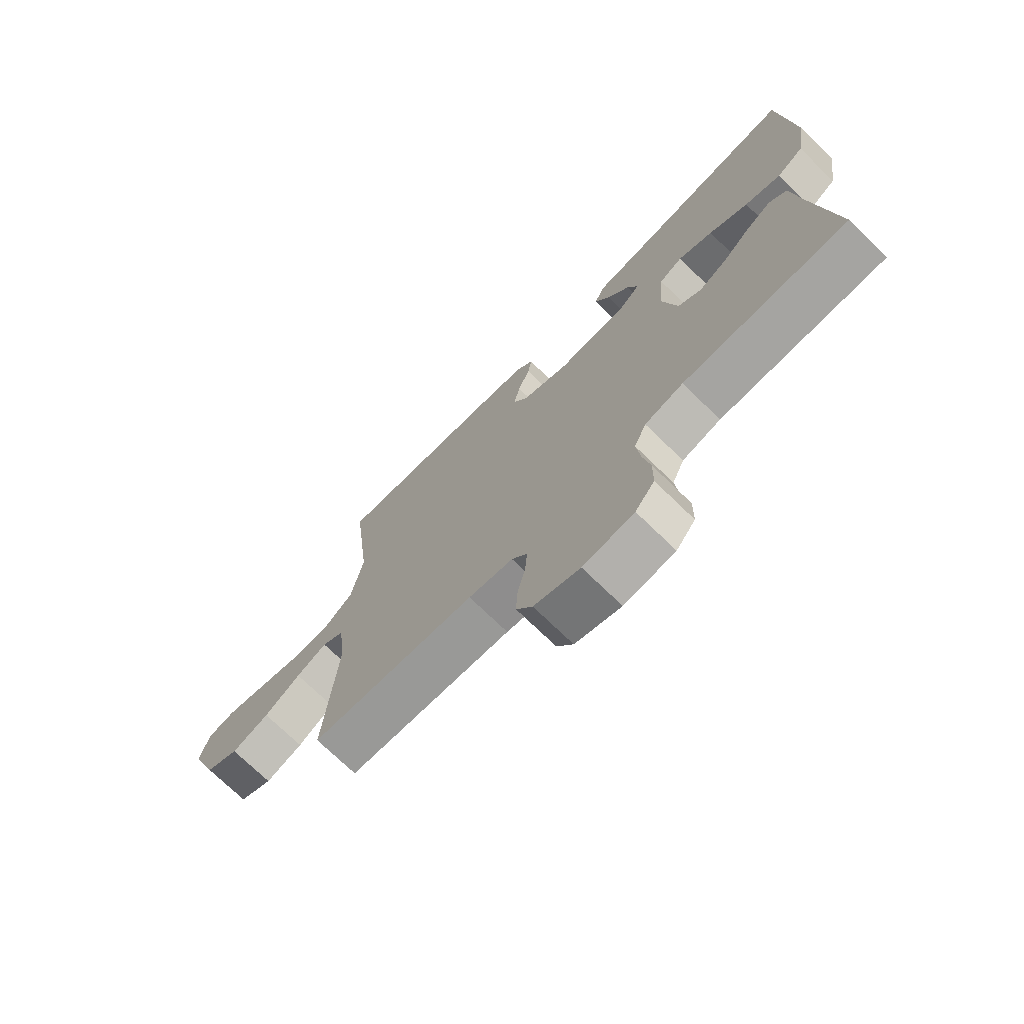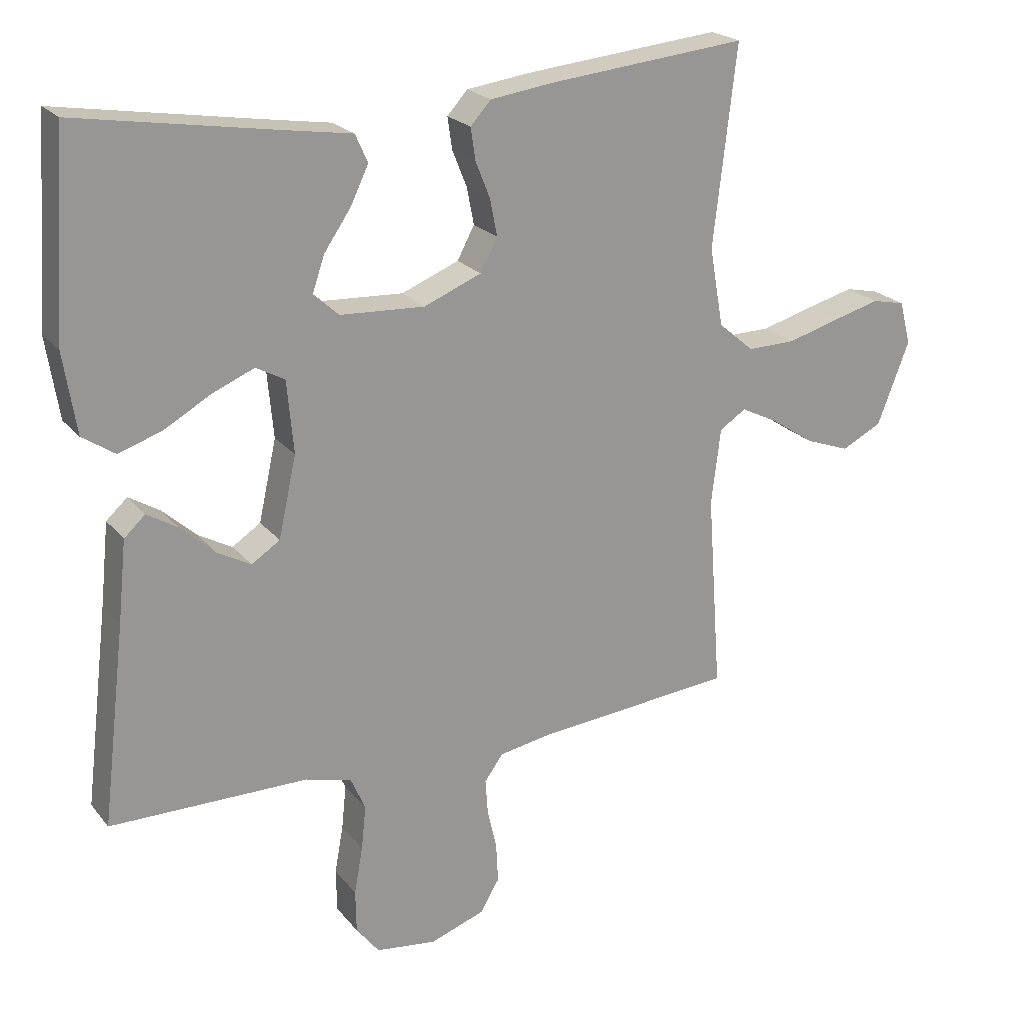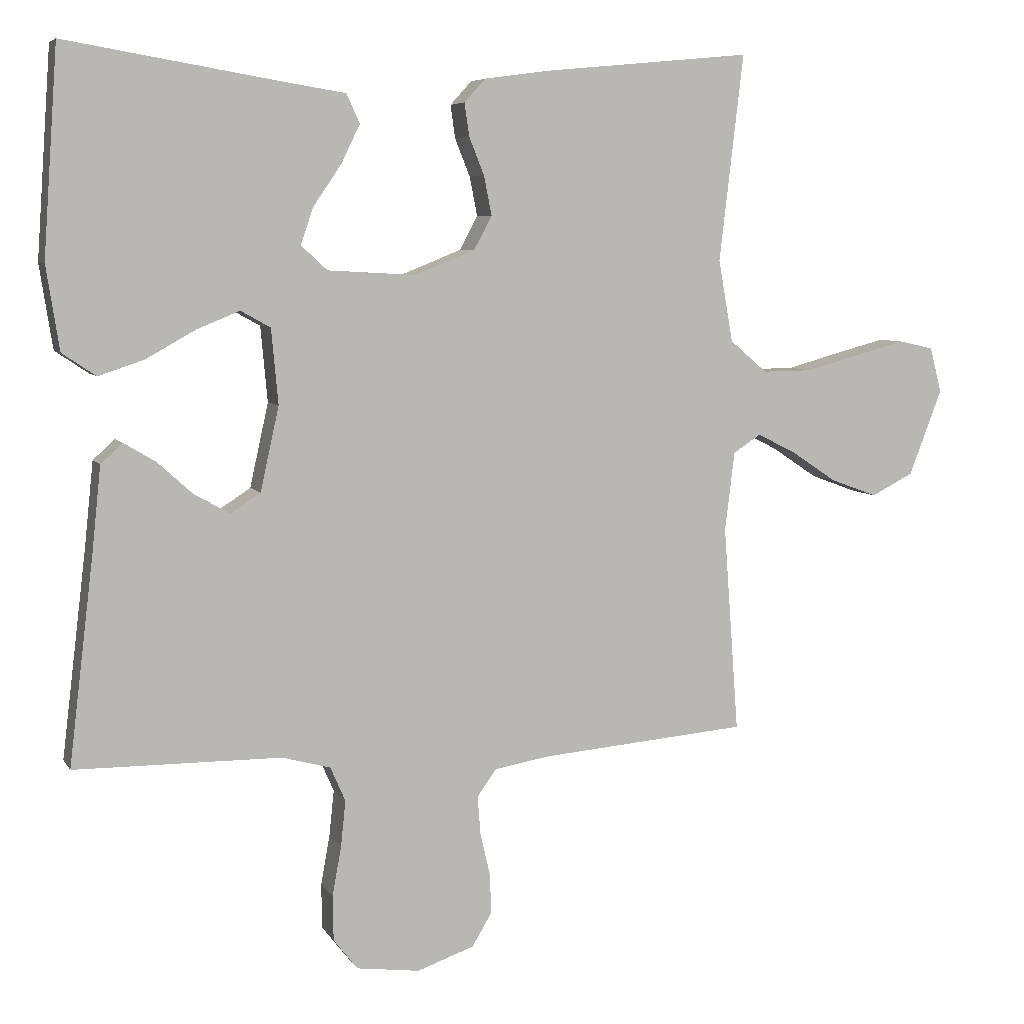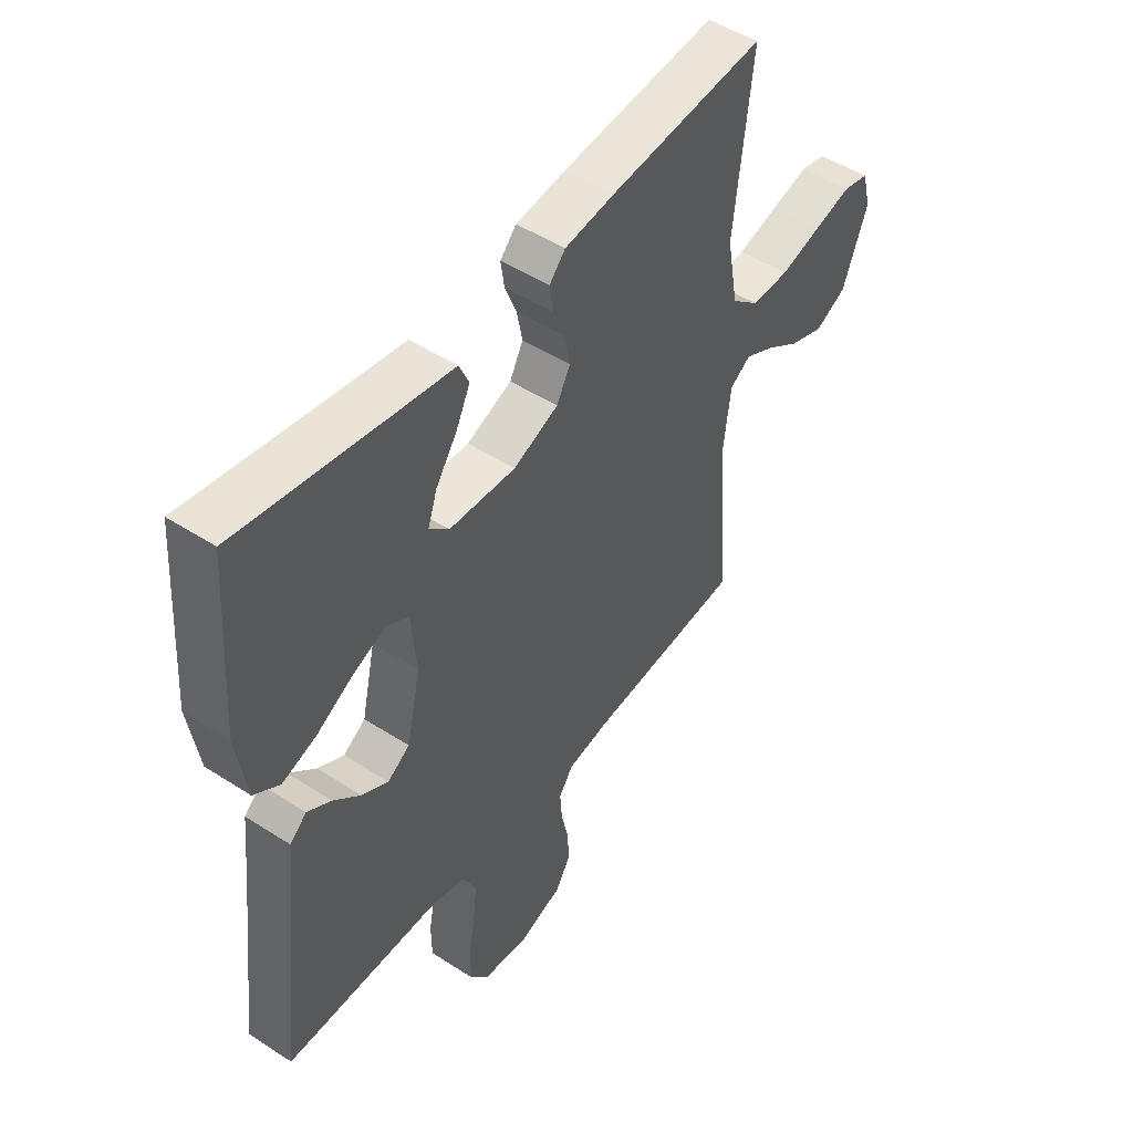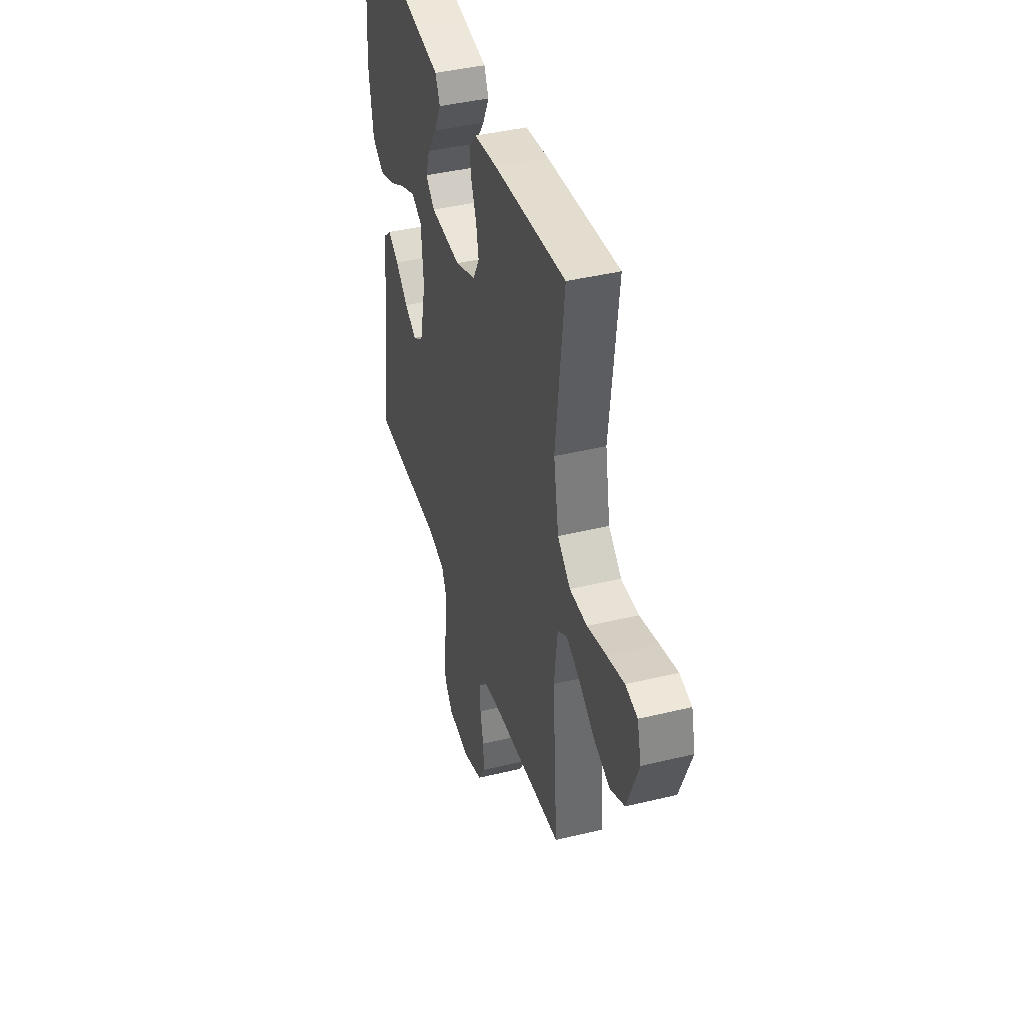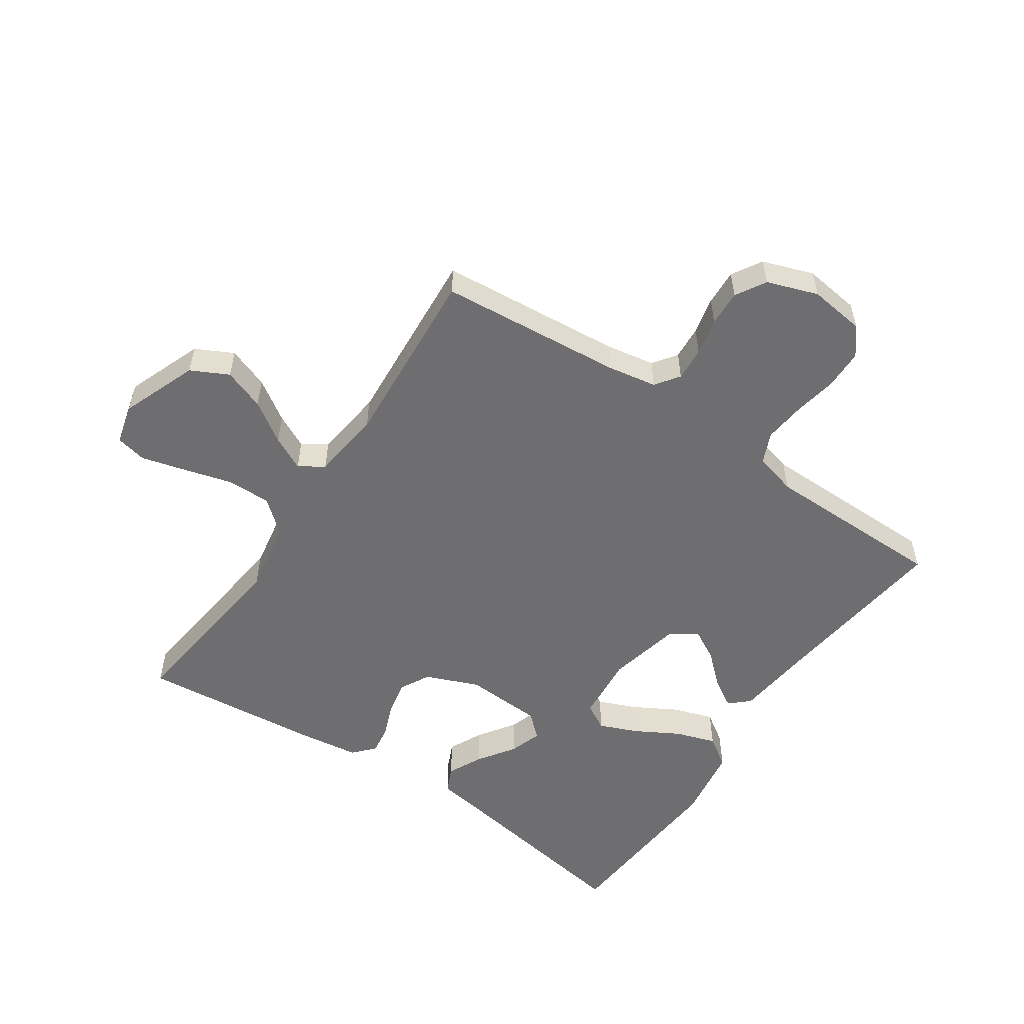
<metadata>
{"format":"obj","ext":"obj","renderer":"f3d","projection":"perspective","resolution":1024,"background":"white","views":[{"elev":-72.9,"azim":-134.2,"up":"+Z"},{"elev":22.1,"azim":-28.1,"up":"+Z"},{"elev":6.3,"azim":-17.9,"up":"+Z"},{"elev":49.0,"azim":-54.3,"up":"+Z"},{"elev":41.4,"azim":73.6,"up":"+Z"},{"elev":-54.4,"azim":145.9,"up":"+Y"}]}
</metadata>
<code>
v -0.5 0.07 0.5
v -0.2 0.07 0.45
v -0.099 0.07 0.434
v -0.08 0.07 0.392
v -0.107 0.07 0.336
v -0.148 0.07 0.276
v -0.166 0.07 0.223
v -0.128 0.07 0.188
v 0 0.07 0.181
v 0.087 0.07 0.216
v 0.113 0.07 0.265
v 0.102 0.07 0.321
v 0.08 0.07 0.376
v 0.073 0.07 0.424
v 0.104 0.07 0.458
v 0.2 0.07 0.471
v 0.5 0.07 0.5
v 0.465 0.07 0.2
v 0.486 0.07 0.081
v 0.54 0.07 0.035
v 0.613 0.07 0.036
v 0.692 0.07 0.058
v 0.764 0.07 0.077
v 0.814 0.07 0.066
v 0.831 0.07 0
v 0.783 0.07 -0.125
v 0.722 0.07 -0.156
v 0.654 0.07 -0.131
v 0.588 0.07 -0.087
v 0.532 0.07 -0.059
v 0.492 0.07 -0.085
v 0.478 0.07 -0.2
v 0.5 0.07 -0.5
v 0.2 0.07 -0.526
v 0.119 0.07 -0.54
v 0.091 0.07 -0.579
v 0.095 0.07 -0.634
v 0.109 0.07 -0.695
v 0.112 0.07 -0.754
v 0.083 0.07 -0.803
v 0 0.07 -0.832
v -0.092 0.07 -0.82
v -0.127 0.07 -0.775
v -0.128 0.07 -0.71
v -0.115 0.07 -0.638
v -0.108 0.07 -0.571
v -0.13 0.07 -0.521
v -0.2 0.07 -0.502
v -0.5 0.07 -0.5
v -0.464 0.07 -0.2
v -0.451 0.07 -0.076
v -0.419 0.07 -0.047
v -0.373 0.07 -0.075
v -0.321 0.07 -0.122
v -0.27 0.07 -0.15
v -0.227 0.07 -0.122
v -0.2 0.07 0
v -0.21 0.07 0.109
v -0.253 0.07 0.133
v -0.316 0.07 0.107
v -0.387 0.07 0.067
v -0.453 0.07 0.045
v -0.502 0.07 0.078
v -0.521 0.07 0.2
v -0.5 0 0.5
v -0.2 0 0.45
v -0.099 0 0.434
v -0.08 0 0.392
v -0.107 0 0.336
v -0.148 0 0.276
v -0.166 0 0.223
v -0.128 0 0.188
v 0 0 0.181
v 0.087 0 0.216
v 0.113 0 0.265
v 0.102 0 0.321
v 0.08 0 0.376
v 0.073 0 0.424
v 0.104 0 0.458
v 0.2 0 0.471
v 0.5 0 0.5
v 0.465 0 0.2
v 0.486 0 0.081
v 0.54 0 0.035
v 0.613 0 0.036
v 0.692 0 0.058
v 0.764 0 0.077
v 0.814 0 0.066
v 0.831 0 0
v 0.783 0 -0.125
v 0.722 0 -0.156
v 0.654 0 -0.131
v 0.588 0 -0.087
v 0.532 0 -0.059
v 0.492 0 -0.085
v 0.478 0 -0.2
v 0.5 0 -0.5
v 0.2 0 -0.526
v 0.119 0 -0.54
v 0.091 0 -0.579
v 0.095 0 -0.634
v 0.109 0 -0.695
v 0.112 0 -0.754
v 0.083 0 -0.803
v 0 0 -0.832
v -0.092 0 -0.82
v -0.127 0 -0.775
v -0.128 0 -0.71
v -0.115 0 -0.638
v -0.108 0 -0.571
v -0.13 0 -0.521
v -0.2 0 -0.502
v -0.5 0 -0.5
v -0.464 0 -0.2
v -0.451 0 -0.076
v -0.419 0 -0.047
v -0.373 0 -0.075
v -0.321 0 -0.122
v -0.27 0 -0.15
v -0.227 0 -0.122
v -0.2 0 0
v -0.21 0 0.109
v -0.253 0 0.133
v -0.316 0 0.107
v -0.387 0 0.067
v -0.453 0 0.045
v -0.502 0 0.078
v -0.521 0 0.2
f 63 64 1 2
f 60 61 62 63
f 59 60 63 2
f 58 59 2 3
f 51 52 53 54
f 50 51 54 55
f 48 49 50 55
f 47 48 55 56
f 42 43 44 45
f 42 45 46
f 41 42 46
f 40 41 46
f 37 38 39 40
f 36 37 40 46
f 35 36 46 47
f 32 33 34
f 31 32 34 35
f 26 27 28 29
f 26 29 30
f 25 26 30
f 24 25 30
f 21 22 23 24
f 21 24 30
f 20 21 30 31
f 15 16 17 18
f 15 18 19
f 12 13 14 15
f 11 12 15 19
f 10 11 19 20
f 3 4 5 6
f 3 6 7
f 58 3 7
f 57 58 7 8
f 56 57 8 9
f 31 35 47 56
f 20 31 56
f 9 10 20 56
f 66 65 128 127
f 127 126 125 124
f 66 127 124 123
f 67 66 123 122
f 118 117 116 115
f 119 118 115 114
f 119 114 113 112
f 120 119 112 111
f 109 108 107 106
f 110 109 106
f 110 106 105
f 110 105 104
f 104 103 102 101
f 110 104 101 100
f 111 110 100 99
f 98 97 96
f 99 98 96 95
f 93 92 91 90
f 94 93 90
f 94 90 89
f 94 89 88
f 88 87 86 85
f 94 88 85
f 95 94 85 84
f 82 81 80 79
f 83 82 79
f 79 78 77 76
f 83 79 76 75
f 84 83 75 74
f 70 69 68 67
f 71 70 67
f 71 67 122
f 72 71 122 121
f 73 72 121 120
f 120 111 99 95
f 120 95 84
f 120 84 74 73
f 1 65 66 2
f 2 66 67 3
f 3 67 68 4
f 4 68 69 5
f 5 69 70 6
f 6 70 71 7
f 7 71 72 8
f 8 72 73 9
f 9 73 74 10
f 10 74 75 11
f 11 75 76 12
f 12 76 77 13
f 13 77 78 14
f 14 78 79 15
f 15 79 80 16
f 16 80 81 17
f 17 81 82 18
f 18 82 83 19
f 19 83 84 20
f 20 84 85 21
f 21 85 86 22
f 22 86 87 23
f 23 87 88 24
f 24 88 89 25
f 25 89 90 26
f 26 90 91 27
f 27 91 92 28
f 28 92 93 29
f 29 93 94 30
f 30 94 95 31
f 31 95 96 32
f 32 96 97 33
f 33 97 98 34
f 34 98 99 35
f 35 99 100 36
f 36 100 101 37
f 37 101 102 38
f 38 102 103 39
f 39 103 104 40
f 40 104 105 41
f 41 105 106 42
f 42 106 107 43
f 43 107 108 44
f 44 108 109 45
f 45 109 110 46
f 46 110 111 47
f 47 111 112 48
f 48 112 113 49
f 49 113 114 50
f 50 114 115 51
f 51 115 116 52
f 52 116 117 53
f 53 117 118 54
f 54 118 119 55
f 55 119 120 56
f 56 120 121 57
f 57 121 122 58
f 58 122 123 59
f 59 123 124 60
f 60 124 125 61
f 61 125 126 62
f 62 126 127 63
f 63 127 128 64
f 64 128 65 1

</code>
